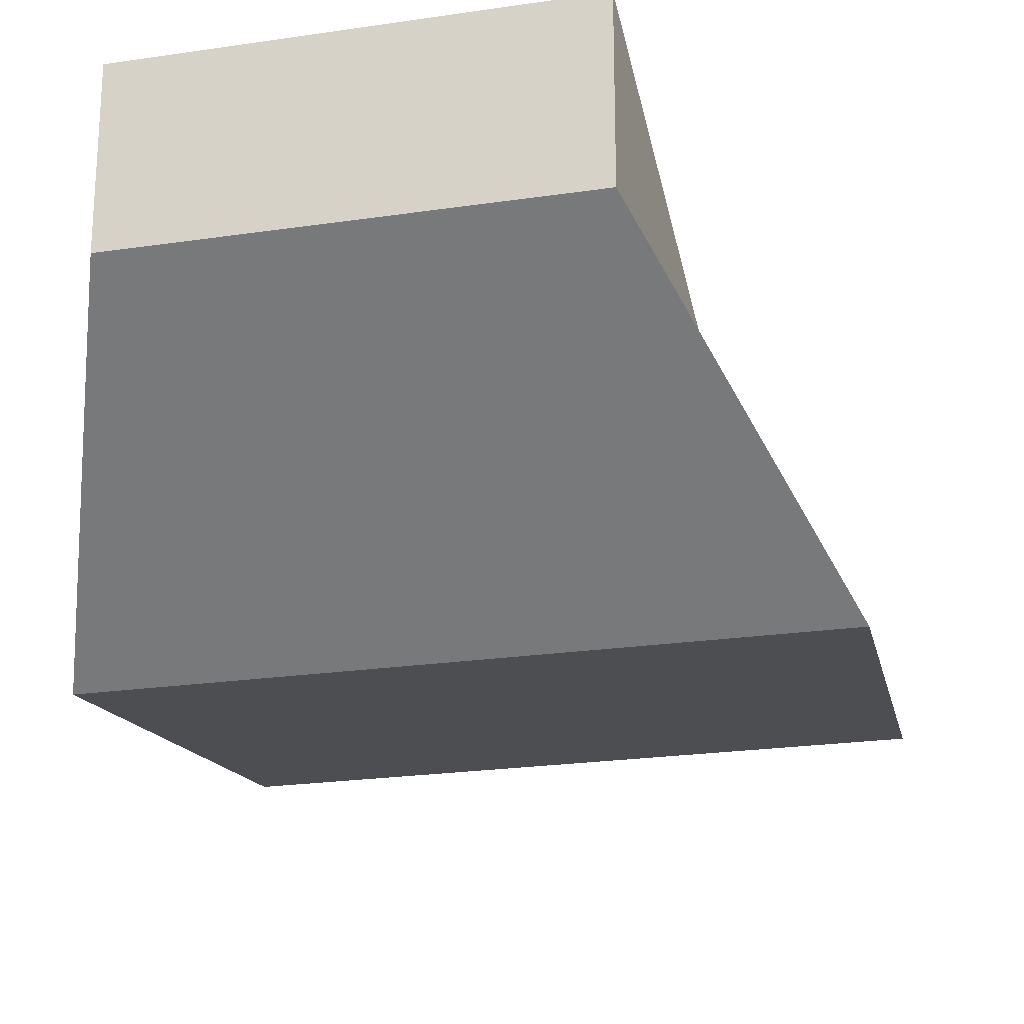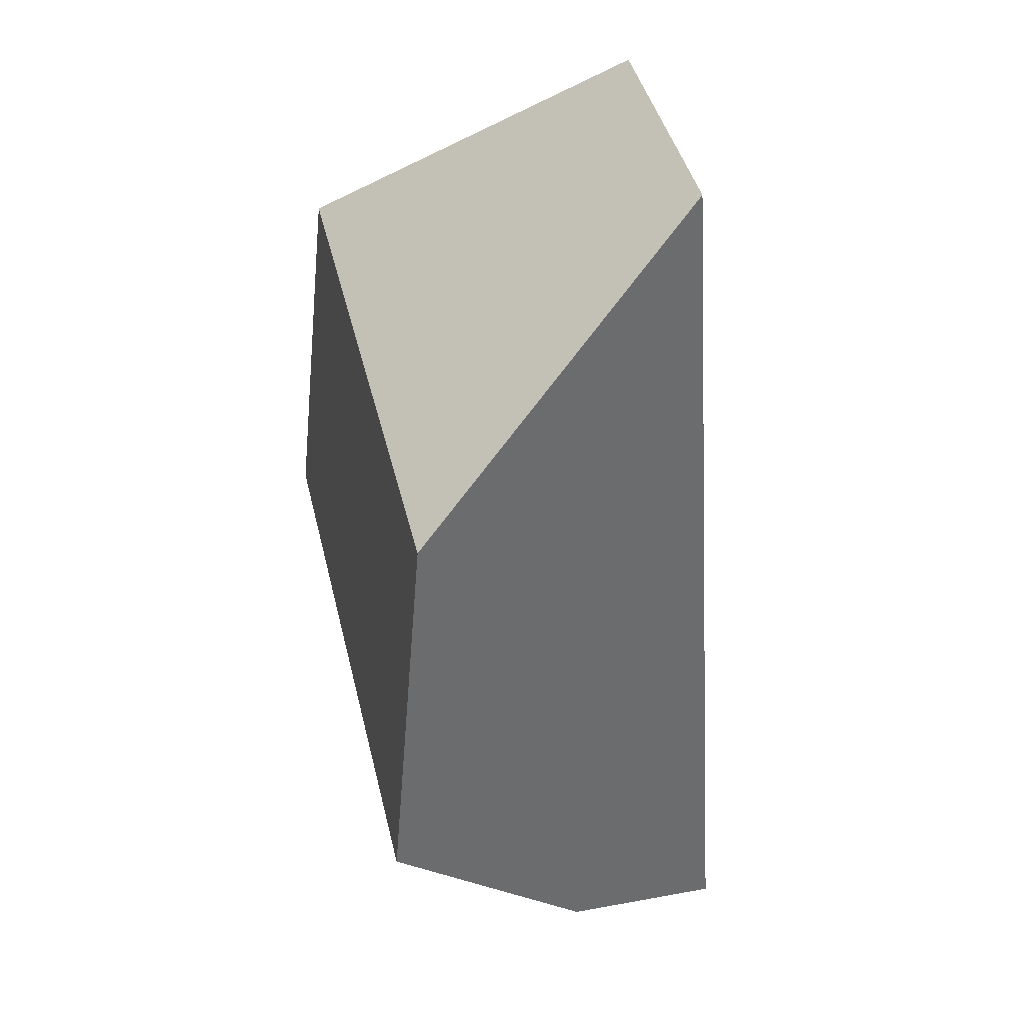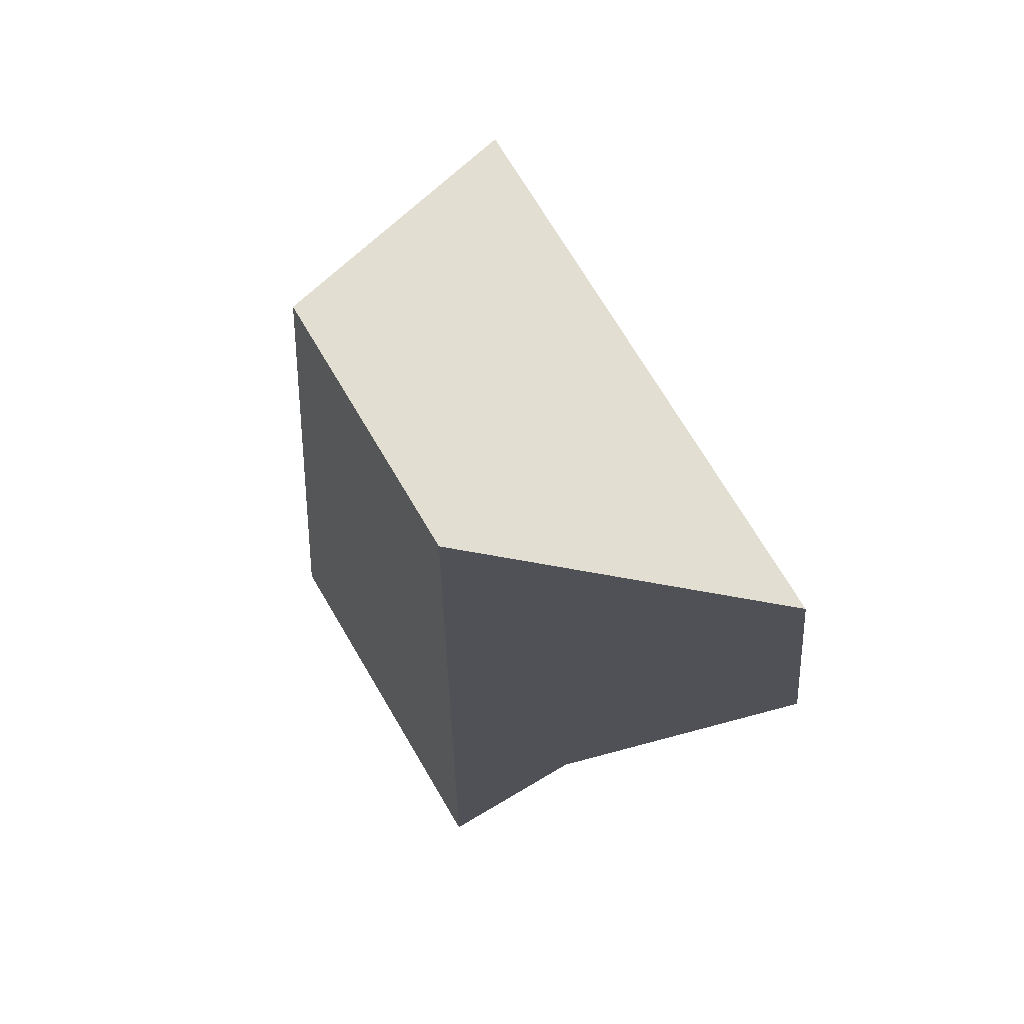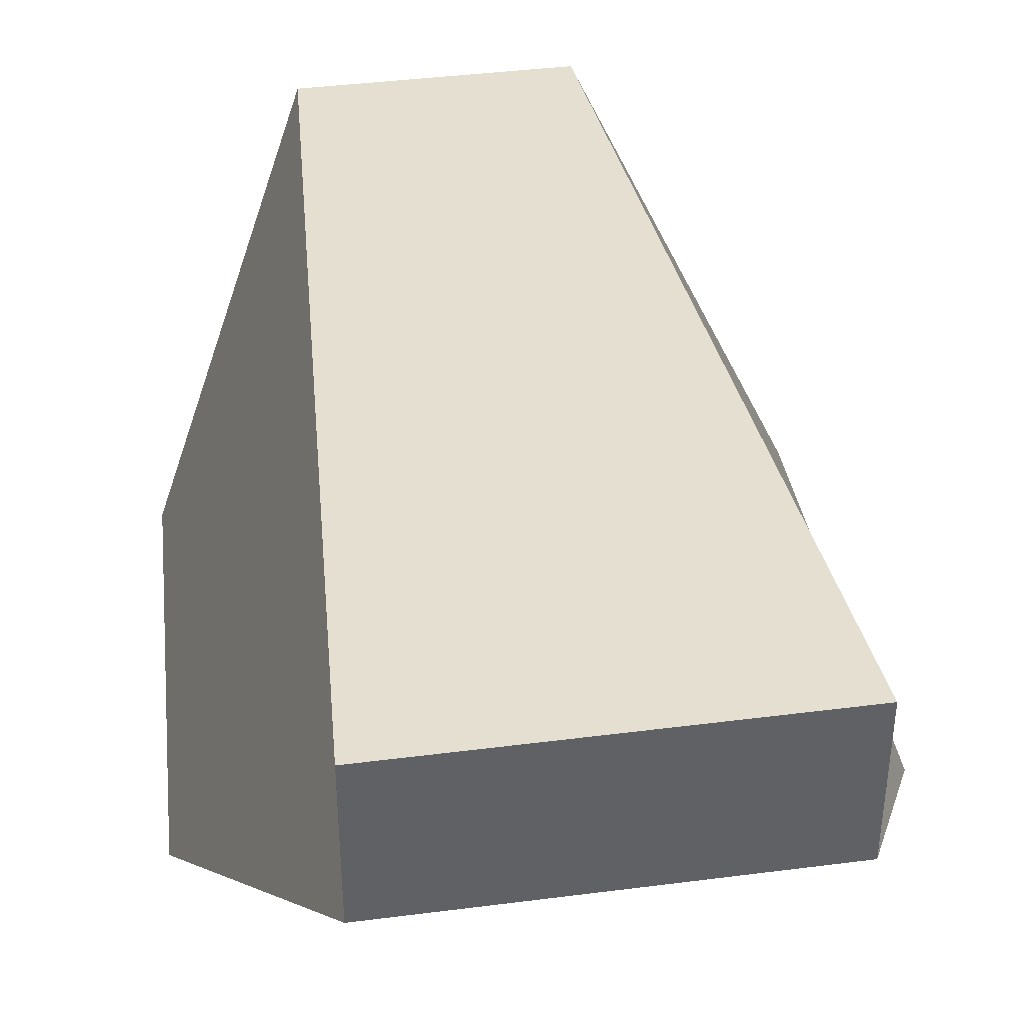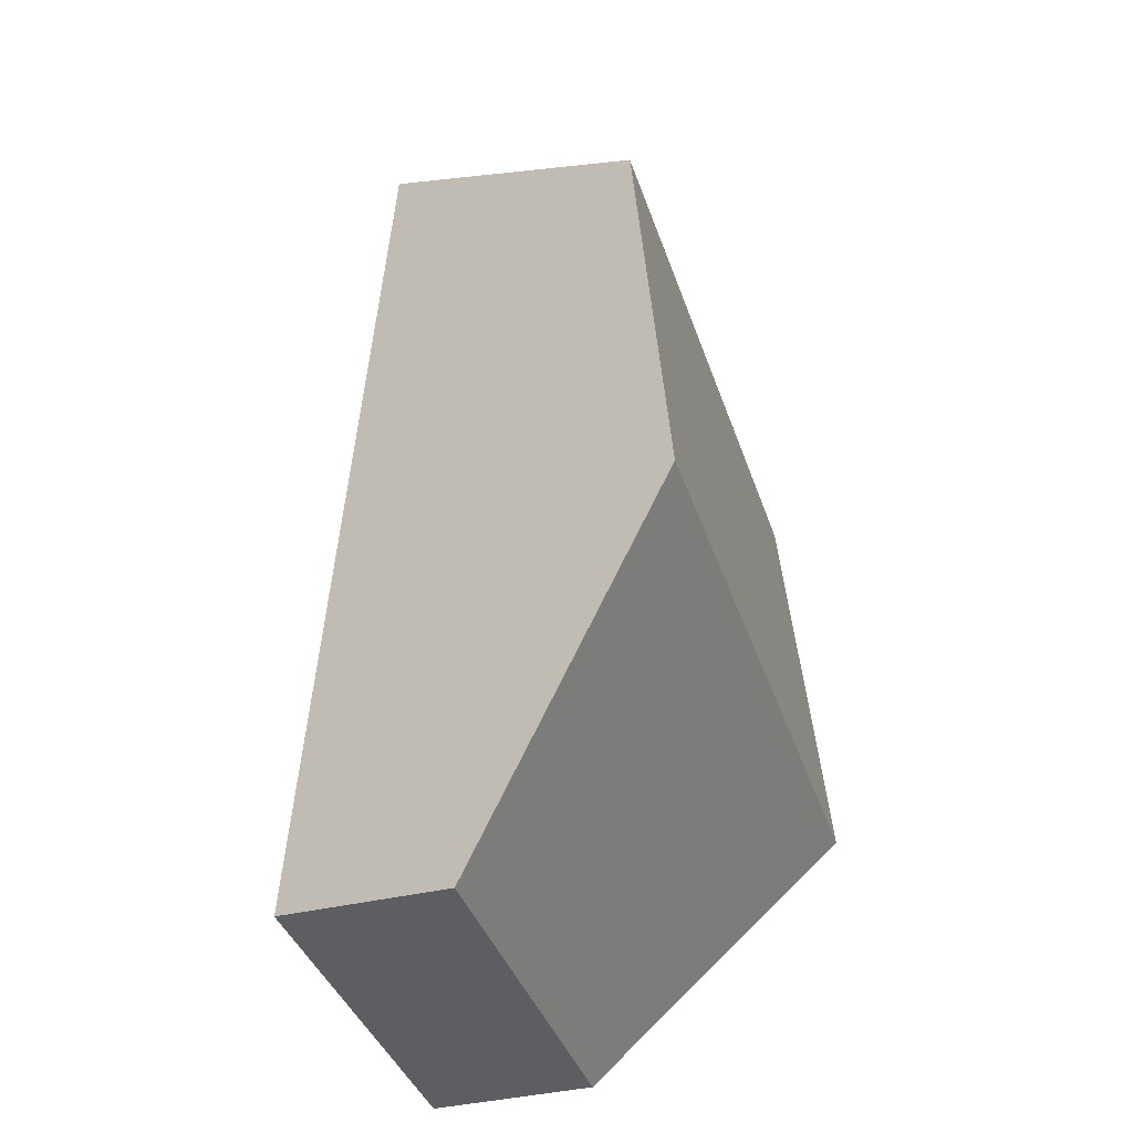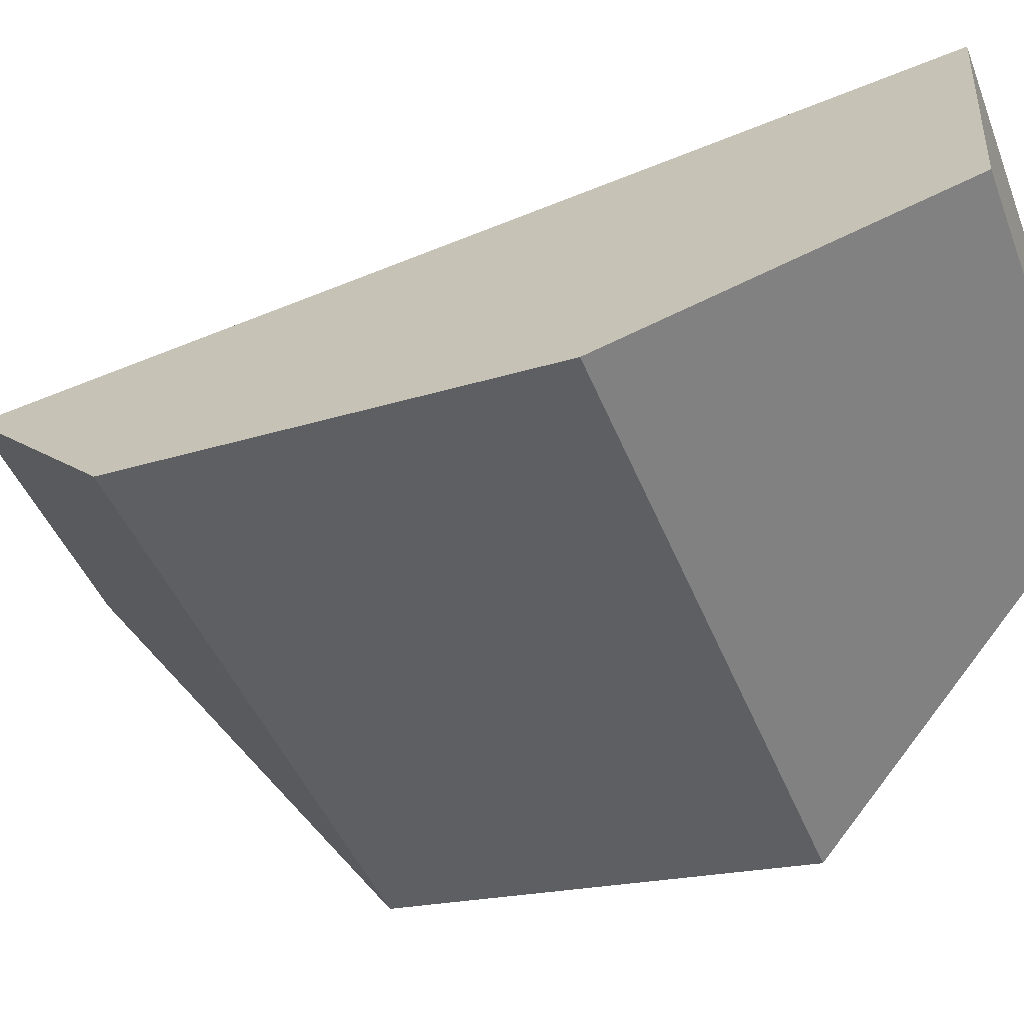
<metadata>
{"format":"obj","ext":"obj","renderer":"f3d","projection":"perspective","resolution":1024,"background":"white","views":[{"elev":-22.5,"azim":-165.6,"up":"+Y"},{"elev":40.7,"azim":77.3,"up":"+Z"},{"elev":71.3,"azim":-120.6,"up":"+Z"},{"elev":40.2,"azim":171.0,"up":"+Y"},{"elev":-37.9,"azim":-72.7,"up":"+Z"},{"elev":-44.1,"azim":110.4,"up":"+Y"}]}
</metadata>
<code>
o leek.002
v 0.01049 0.01159 0.04398
v -0.01049 0.01159 0.04398
v -0.02387 -0.01294 0.02492
v 0.02387 -0.01294 0.02492
v -0.02552 -0.01597 -0.007084
v -0.01555 0.002308 -0.03091
v 0.01555 0.002308 -0.03091
v 0.02552 -0.01597 -0.007084
v -0.01555 0.01501 -0.03091
v 0.01555 0.01501 -0.03091
f 3 4 1 2
f 8 6 7
f 6 8 5
f 4 5 8
f 5 4 3
f 7 6 9 10
f 1 10 9 2
f 8 7 10 1 4
f 2 9 6 5 3

</code>
